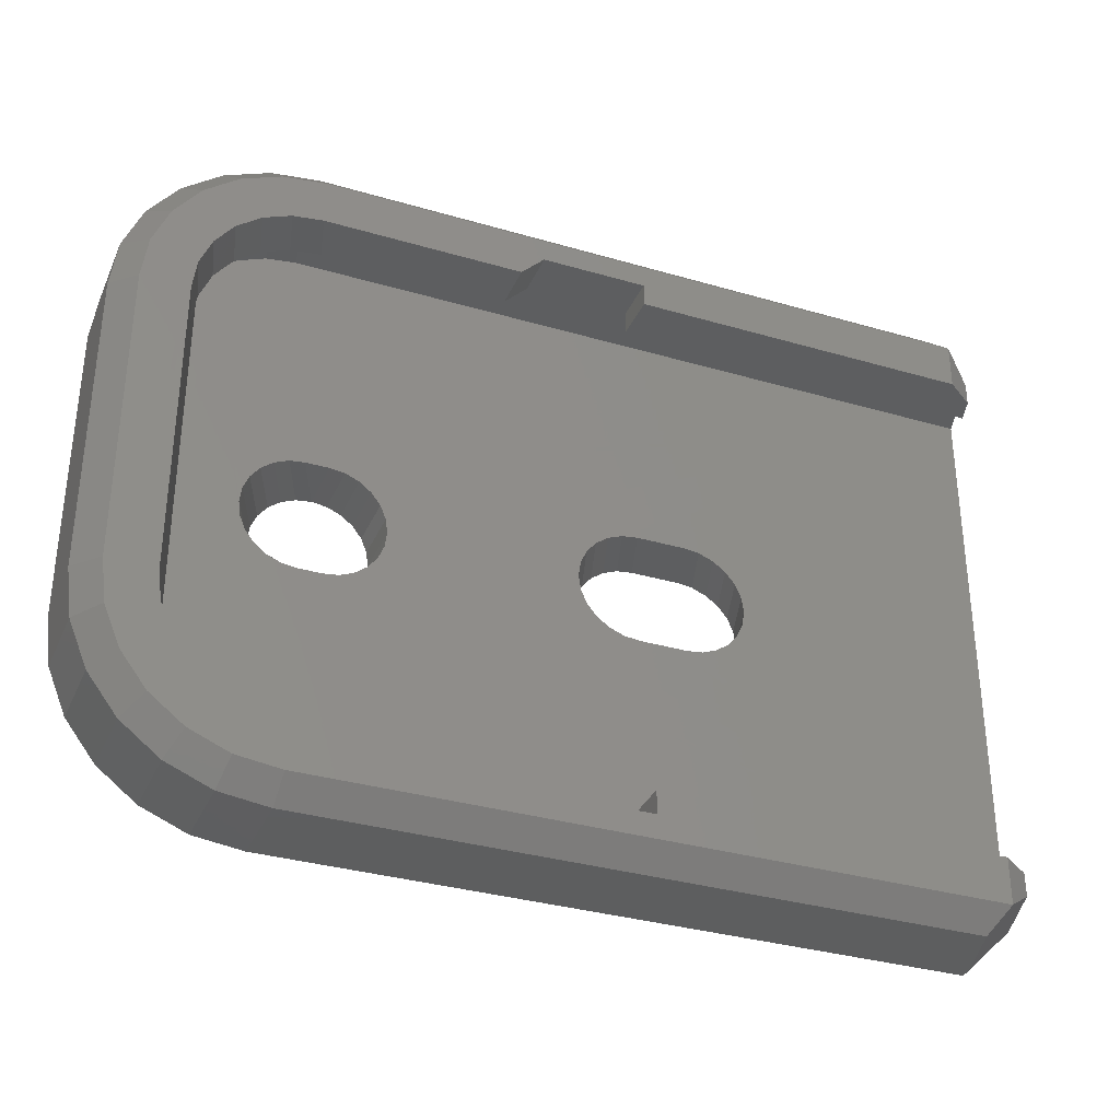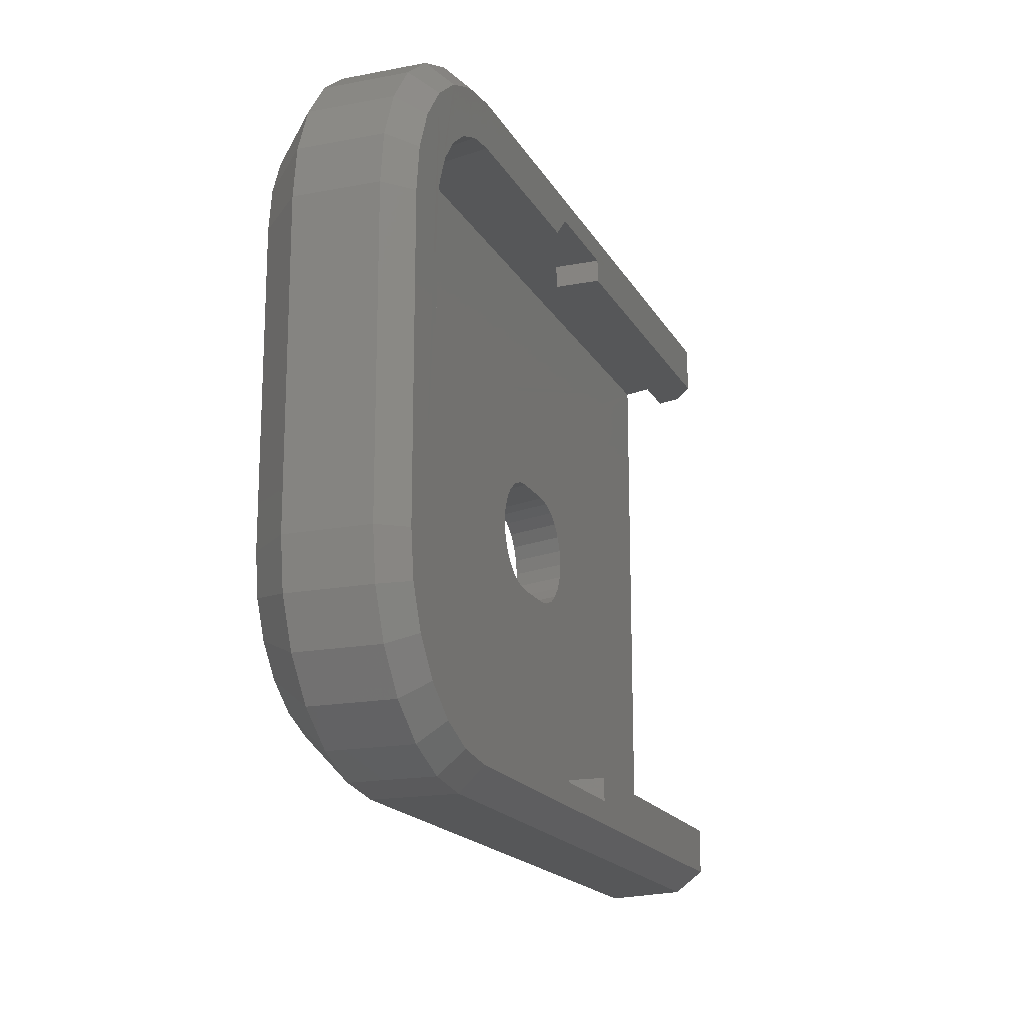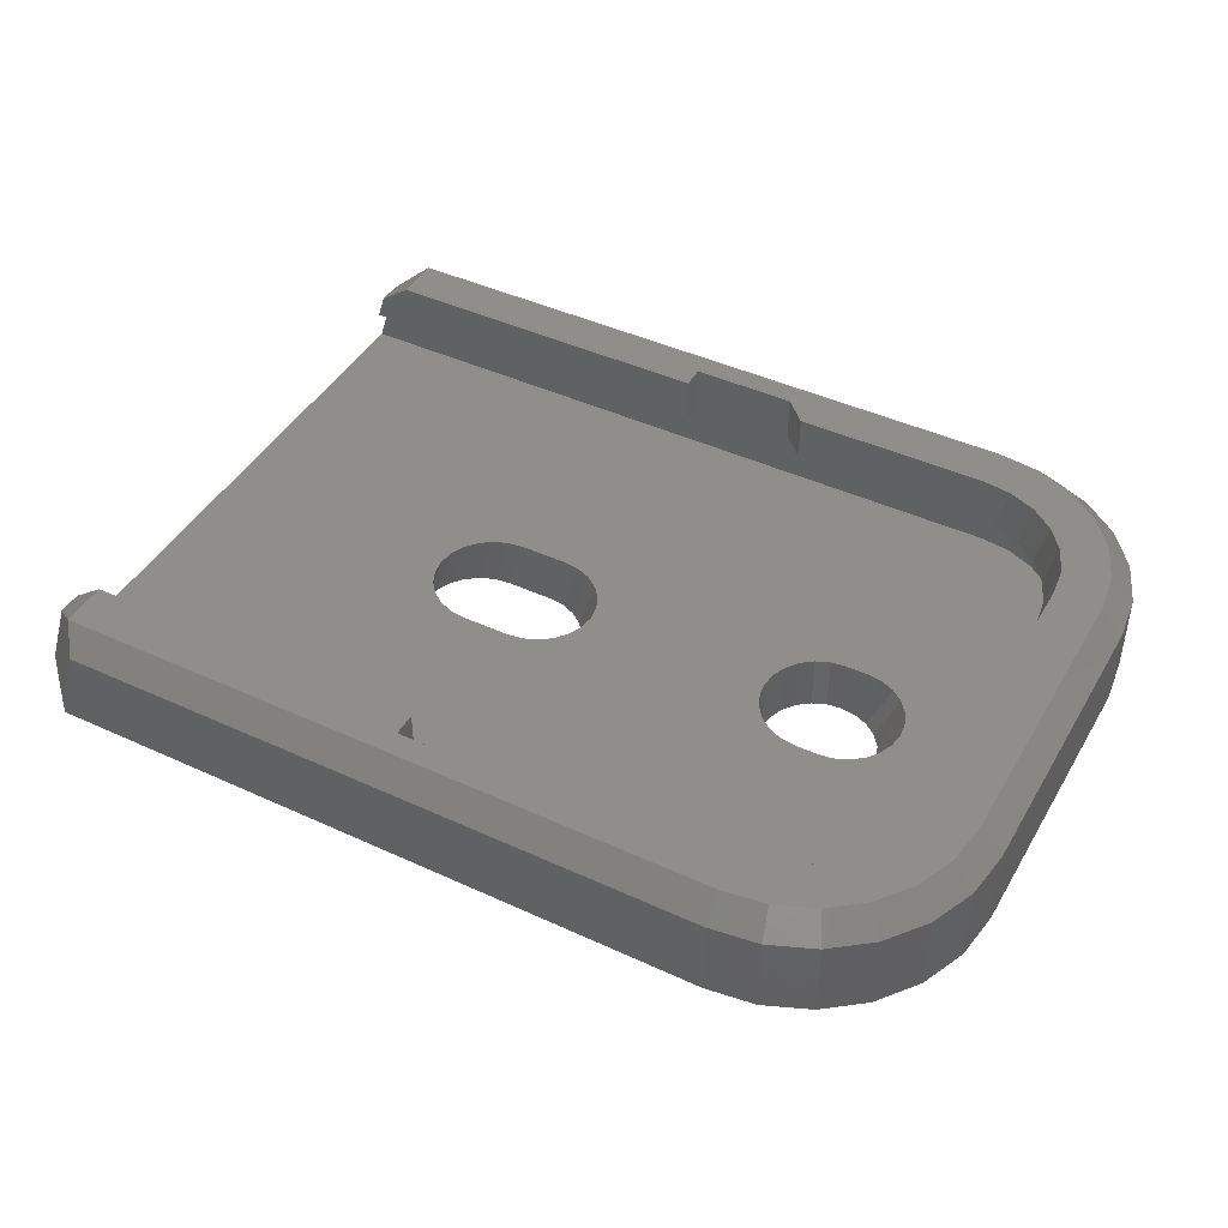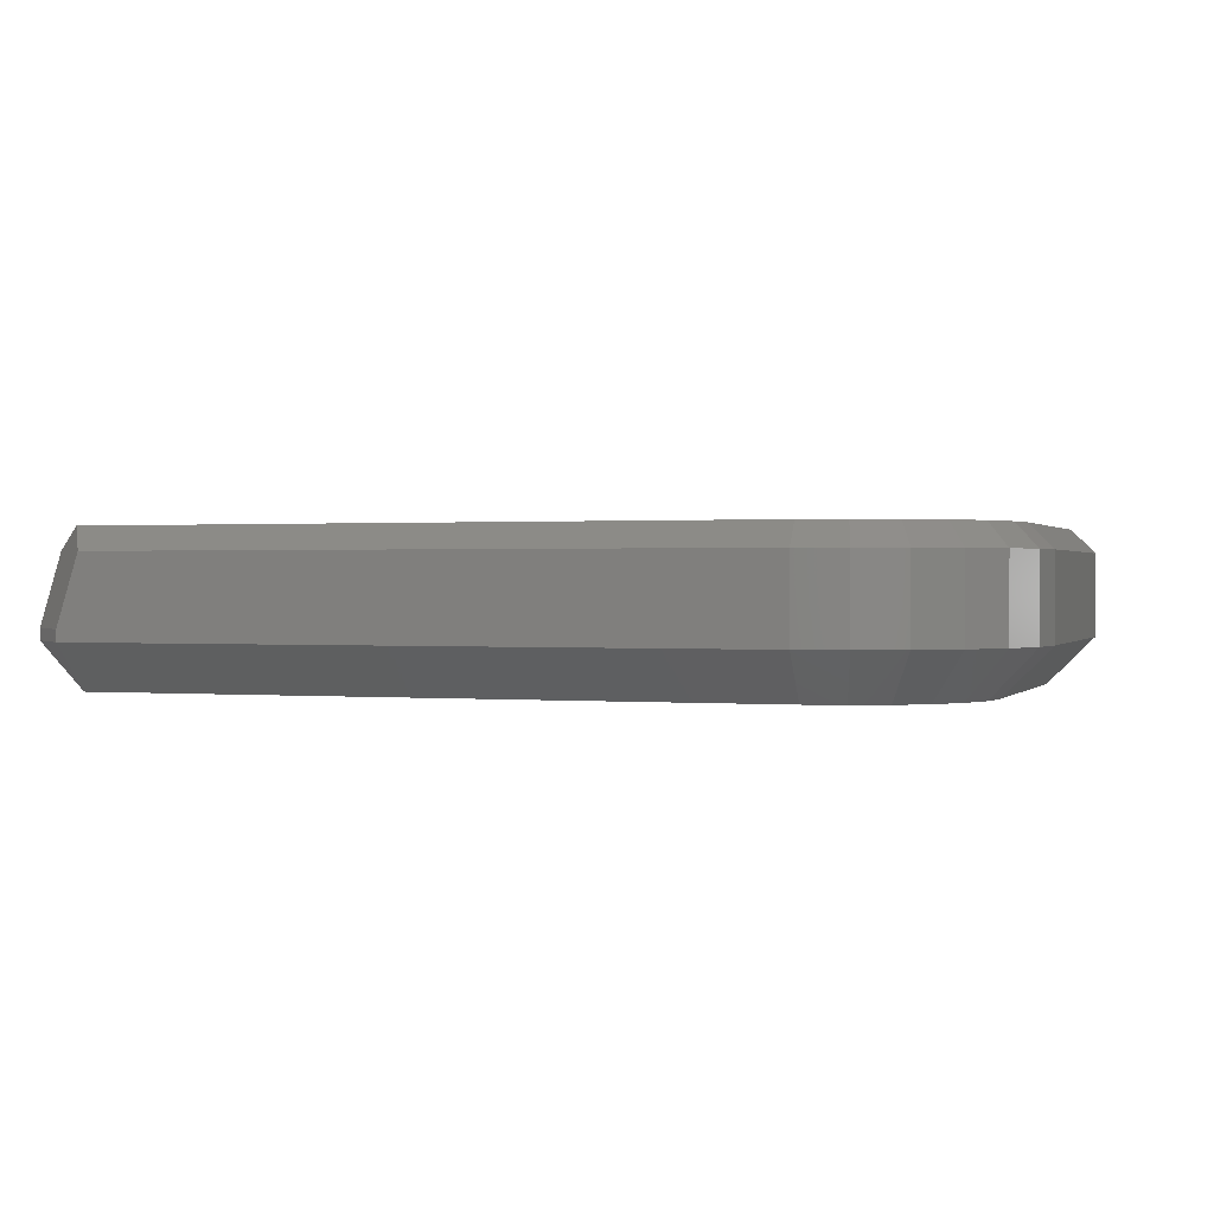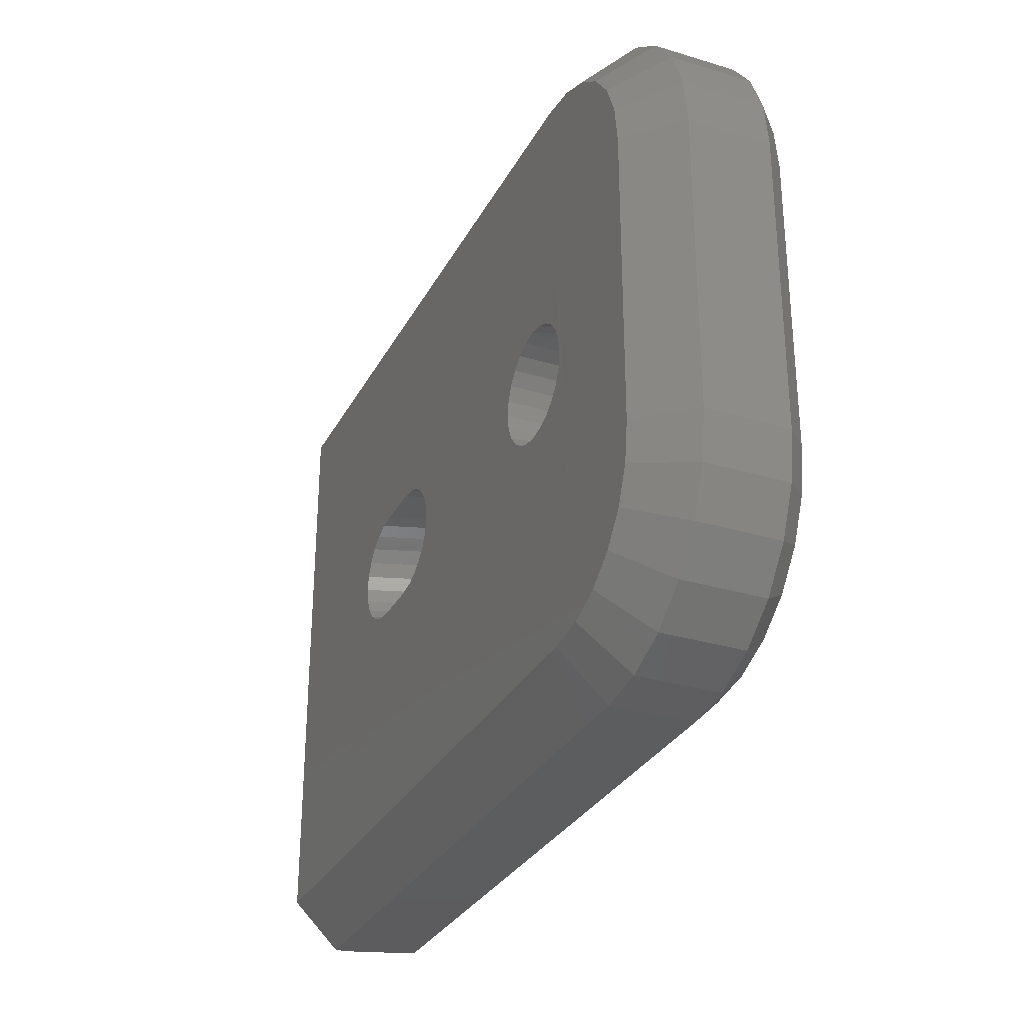
<metadata>
{"format":"stl","ext":"stl","renderer":"f3d","projection":"perspective","resolution":1024,"background":"white","views":[{"elev":-33.8,"azim":-21.7,"up":"+Y"},{"elev":-17.7,"azim":-69.3,"up":"+Y"},{"elev":44.0,"azim":-151.6,"up":"+Z"},{"elev":0.7,"azim":-161.4,"up":"+Z"},{"elev":-30.3,"azim":-113.7,"up":"+Y"}]}
</metadata>
<code>
# stl→obj: 254 verts, 512 faces
v -3.782 -12.33 4.502
v -4.988 -11.83 4.502
v -3.988 -10.83 4.502
v -2.782 -11.33 4.502
v 6.5 -11.5 4.503
v 7.501 -12.5 6.517
v 7.5 -12.5 4.503
v 6.501 -11.5 6.517
v -3.782 12.33 4.502
v -3.988 10.83 4.502
v -4.988 11.83 4.502
v 28.35 12.5 4.503
v -2 12.5 2.503
v 29 12.5 2.502
v -2.488 12.5 4.502
v 2.514 12.5 4.509
v 12 12.5 4.515
v 7.5 12.5 4.515
v 7.501 12.5 6.517
v 12 12.5 6.515
v -7.181 -9.491 0.002385
v -7.657 -12.16 2.002
v -8.928 -10.5 2.002
v -6.23 -10.73 0.002379
v 2.415 0.6471 2.5
v 2.5 4e-05 5.164e-07
v 2.5 2.78e-05 2.5
v 2.415 0.6471 3.657e-06
v -8.928 10.5 2.002
v -7.779 8.048 0.00247
v -9.728 8.57 2.002
v -7.181 9.491 0.002477
v -8 6.369 0.002462
v -10 6.5 2.002
v -8 -6.369 0.0024
v -7.779 -8.049 0.002392
v -6.231 10.73 0.002484
v -4.992 11.68 0.002489
v -4.991 -11.68 0.002374
v -3.549 12.28 0.002492
v -3.548 -12.28 0.002372
v -1.869 12.5 0.002493
v -2.5 -4e-05 -5.164e-07
v -2.415 0.647 -9.573e-06
v -2.165 1.25 -6.578e-06
v -1.768 1.768 -3.968e-06
v -1.25 2.165 1.031e-05
v -0.6471 2.415 1.165e-05
v 27 12.5 0.002503
v -4e-05 2.5 1.22e-05
v 0.647 2.415 1.192e-05
v 1.25 2.165 1.083e-05
v 1.768 1.768 8.995e-06
v 2.165 1.25 6.549e-06
v 12.73 2.165 0.002448
v 12.19 1.768 0.002446
v 11.77 1.25 0.002443
v 11.51 0.6474 0.00244
v 11.42 0.0003851 0.002437
v 13.37 2.415 0.002449
v 14.05 2.5 0.00245
v 16.15 2.501 0.002451
v 16.83 2.415 0.00245
v 17.46 2.166 0.002449
v 18 1.768 0.002448
v 18.42 1.251 0.002445
v 18.68 0.6476 0.002442
v 18.77 0.0005284 0.002439
v -1.869 -12.5 0.002371
v -2.415 -0.6471 -3.657e-06
v -2.165 -1.25 -6.549e-06
v -1.768 -1.768 -8.995e-06
v -1.25 -2.165 -1.083e-05
v -0.647 -2.415 -1.192e-05
v 27 -12.5 0.002381
v 4e-05 -2.5 -1.22e-05
v 0.6471 -2.415 -1.165e-05
v 1.25 -2.165 -1.031e-05
v 1.768 -1.768 -8.264e-06
v 2.165 -1.25 -5.655e-06
v 2.415 -0.647 -2.66e-06
v 12.73 -2.165 0.002427
v 12.19 -1.767 0.002429
v 11.77 -1.25 0.002431
v 11.51 -0.6467 0.002434
v 13.37 -2.414 0.002426
v 14.05 -2.5 0.002426
v 16.15 -2.499 0.002426
v 16.83 -2.414 0.002427
v 17.46 -2.165 0.002428
v 18 -1.767 0.00243
v 18.42 -1.249 0.002433
v 18.68 -0.6465 0.002436
v -8.055 -9.996 6.523
v -6.98 -6.5 6.522
v -6.98 6.5 6.522
v -6.943 -11.44 6.522
v -6.81 -7.794 6.522
v -5.495 -12.55 6.522
v -6.31 -9 6.522
v -5.516 -10.04 6.521
v -4.48 -10.83 6.521
v -3.809 -13.25 6.521
v -3.274 -11.33 6.52
v -1.934 -13.5 6.52
v -1.98 -11.5 6.52
v 26.71 -13.5 6.51
v 12 -12.5 6.515
v 26.71 -11.5 6.51
v 12 -11.5 6.515
v -9 -6.435 6.523
v -8.753 8.309 6.523
v -9 6.434 6.523
v -8.753 -8.31 6.523
v -8.055 9.996 6.523
v -6.944 11.44 6.522
v -6.81 7.794 6.522
v -5.496 12.55 6.522
v -6.311 9 6.522
v -5.516 10.04 6.521
v -4.48 10.83 6.521
v -3.81 13.25 6.521
v -3.274 11.33 6.521
v -1.935 13.5 6.521
v -1.98 11.5 6.52
v 6.501 11.5 6.517
v 26.71 13.5 6.51
v 12 11.5 6.515
v 26.71 11.5 6.51
v -1 -2.5 2.5
v -1.647 -2.415 2.5
v -6 13.43 2.002
v -7.657 12.16 2.002
v 3.948e-05 -2.5 2.5
v 0.6471 -2.415 2.5
v -9.727 -8.571 2.002
v 1.768 1.768 2.5
v 2.165 1.25 2.5
v -2.25 2.165 2.5
v -1.647 2.415 2.5
v -2.25 -2.165 2.5
v -2.768 -1.768 2.5
v -1.488 11.5 4.502
v -2.782 11.33 4.502
v -6 -13.43 2.002
v 1.25 -2.165 2.5
v 1.768 -1.768 2.5
v 1.25 2.165 2.5
v -5.818 9 4.502
v -6.318 7.794 4.502
v -6.024 11.04 4.502
v 27 14.5 2.003
v -2 14.5 2.003
v -10 -6.5 2.002
v -6.023 -11.04 4.502
v -5.818 -9 4.502
v -6.001 13.43 5.522
v -4.071 14.23 2.003
v -4.071 14.23 5.521
v -1.488 -11.5 4.502
v -2.488 -12.5 4.502
v 29 -12.5 2.003
v 27 -14.5 2.002
v 6.5 11.5 4.515
v -5.023 10.04 4.502
v -6.488 6.5 4.502
v -3.165 -1.25 2.5
v -8.929 10.5 5.523
v -9.728 8.57 5.524
v -7.657 12.16 5.523
v 12 -12.5 4.503
v 12 -11.5 4.503
v -5.023 -10.04 4.502
v -6.317 -7.794 4.502
v -6.488 -6.5 4.502
v -10 6.5 5.524
v -10 -6.5 5.524
v 28.36 -12.5 4.502
v 28.01 -11.5 5.557
v 28.01 -12.5 5.557
v 28.36 -11.5 4.502
v -8.928 -10.5 5.523
v -9.728 -8.571 5.523
v -4.07 -14.23 2.002
v -2.001 14.5 5.521
v -2 -14.5 5.521
v -2 -14.5 2.002
v 27 -14.5 2.503
v 26.03 -14.5 5.51
v -6 -10.43 2.502
v -6.488 -10.43 4.502
v -6 10.43 2.502
v -6.488 10.43 4.502
v 28.35 11.5 4.503
v 28.01 12.5 5.558
v 28.01 11.5 5.558
v -6 -13.43 5.522
v -7.657 -12.16 5.523
v 29 12.5 2.002
v 27 14.5 2.503
v 26.03 14.5 5.51
v -5.535 -11.04 2.502
v 29 -10.43 2.496
v -4.5 -11.83 2.502
v -3.294 -12.33 2.502
v -2 -12.5 2.502
v 29 -12.5 2.502
v 15.1 -11.5 4.503
v 14.53 -11.5 4.503
v -4.071 -14.23 5.521
v 12 11.5 4.515
v -2.768 1.768 2.5
v -3.165 1.25 2.5
v -3.415 0.647 2.5
v 0.647 2.415 2.5
v -3.294 12.33 2.503
v -3.5 -6.294e-05 2.5
v -1 2.5 2.5
v -4.052e-05 2.5 2.5
v -3.415 -0.6471 2.5
v -5.536 11.04 2.503
v 2.415 -0.647 2.5
v 2.165 -1.25 2.5
v 14.72 -2.5 2.503
v 14.63 -2.5 2.503
v -4.5 11.83 2.503
v 10.9 -1.096 2.503
v 10.82 -0.9167 2.503
v 10.97 -1.25 2.503
v 11.38 -1.767 2.502
v 11.93 -2.165 2.502
v 12.56 -2.414 2.501
v 13.24 -2.5 2.502
v 10.7 -0.6467 2.503
v 10.61 0.0003748 2.503
v 15.34 -2.499 2.502
v 16.02 -2.414 2.502
v 16.65 -2.165 2.502
v 17.2 -1.767 2.503
v 17.61 -1.249 2.503
v 17.88 -0.6465 2.503
v 17.97 0.0005181 2.503
v 11.93 2.165 2.503
v 11.38 1.768 2.503
v 10.97 1.25 2.503
v 10.7 0.6474 2.503
v 12.56 2.415 2.503
v 13.24 2.5 2.503
v 15.34 2.501 2.503
v 16.02 2.415 2.503
v 16.65 2.166 2.503
v 17.2 1.768 2.503
v 17.61 1.251 2.503
v 17.88 0.6476 2.503
f 1 2 3
f 4 1 3
f 5 6 7
f 6 5 8
f 9 10 11
f 12 13 14
f 13 12 15
f 15 12 16
f 16 12 17
f 16 17 18
f 18 17 19
f 19 17 20
f 21 22 23
f 22 21 24
f 25 26 27
f 26 25 28
f 29 30 31
f 30 29 32
f 31 33 34
f 33 31 30
f 30 35 33
f 35 30 36
f 36 30 32
f 36 32 21
f 21 32 37
f 21 37 24
f 24 37 38
f 24 38 39
f 39 38 40
f 39 40 41
f 41 40 42
f 41 42 43
f 43 42 44
f 44 42 45
f 45 42 46
f 46 42 47
f 47 42 48
f 48 42 49
f 48 49 50
f 50 49 51
f 51 49 52
f 52 49 53
f 53 49 54
f 54 49 28
f 28 49 26
f 26 49 55
f 26 55 56
f 26 56 57
f 26 57 58
f 26 58 59
f 55 49 60
f 60 49 61
f 61 49 62
f 62 49 63
f 63 49 64
f 64 49 65
f 65 49 66
f 66 49 67
f 67 49 68
f 43 69 41
f 69 43 70
f 69 70 71
f 69 71 72
f 69 72 73
f 69 73 74
f 69 74 75
f 75 74 76
f 75 76 77
f 75 77 78
f 75 78 79
f 75 79 80
f 75 80 81
f 75 81 26
f 75 26 82
f 82 26 83
f 83 26 84
f 84 26 85
f 85 26 59
f 75 82 86
f 75 86 87
f 75 87 88
f 75 88 89
f 75 89 90
f 75 90 91
f 75 91 92
f 75 92 93
f 75 93 68
f 75 68 49
f 94 95 96
f 95 94 97
f 95 97 98
f 98 97 99
f 98 99 100
f 100 99 101
f 101 99 102
f 102 99 103
f 102 103 104
f 104 103 105
f 104 105 106
f 106 105 8
f 8 105 6
f 6 105 107
f 6 107 108
f 108 107 109
f 109 110 108
f 111 112 113
f 112 111 114
f 112 114 115
f 115 114 94
f 115 94 116
f 116 94 96
f 116 96 117
f 116 117 118
f 118 117 119
f 118 119 120
f 118 120 121
f 118 121 122
f 122 121 123
f 122 123 124
f 124 123 125
f 124 125 126
f 124 126 19
f 124 19 127
f 127 19 20
f 127 20 128
f 127 128 129
f 74 130 76
f 130 74 131
f 132 37 133
f 37 132 38
f 134 77 76
f 77 134 135
f 36 23 136
f 23 36 21
f 137 54 138
f 54 137 53
f 48 139 47
f 139 48 140
f 72 141 73
f 141 72 142
f 143 144 15
f 3 104 4
f 104 3 102
f 144 121 10
f 121 144 123
f 24 145 22
f 145 24 39
f 146 79 78
f 79 146 147
f 137 52 53
f 52 137 148
f 149 150 151
f 152 42 153
f 42 152 49
f 33 154 34
f 154 33 35
f 150 119 117
f 119 150 149
f 2 155 156
f 133 32 29
f 32 133 37
f 144 10 9
f 157 158 132
f 158 157 159
f 160 7 161
f 7 160 5
f 162 163 75
f 16 143 15
f 143 16 164
f 164 16 18
f 135 78 77
f 78 135 146
f 10 165 11
f 164 19 126
f 19 164 18
f 151 150 166
f 72 167 142
f 167 72 71
f 10 120 165
f 120 10 121
f 35 136 154
f 136 35 36
f 168 31 169
f 31 168 29
f 170 29 168
f 29 170 133
f 110 171 108
f 171 110 172
f 2 156 173
f 174 95 98
f 95 174 175
f 169 34 176
f 34 169 31
f 3 2 173
f 153 40 158
f 40 153 42
f 160 161 4
f 115 170 168
f 170 115 116
f 177 113 176
f 113 177 111
f 178 179 180
f 179 178 181
f 182 114 183
f 114 182 94
f 39 184 145
f 184 39 41
f 122 185 159
f 185 122 124
f 163 186 187
f 186 163 188
f 186 188 189
f 190 175 191
f 175 190 192
f 175 192 166
f 175 166 96
f 166 192 193
f 96 95 175
f 107 186 189
f 186 107 105
f 194 195 196
f 195 194 12
f 107 179 109
f 179 107 180
f 41 187 184
f 187 41 69
f 138 28 25
f 28 138 54
f 197 97 198
f 97 197 99
f 112 168 169
f 168 112 115
f 199 200 14
f 200 199 152
f 183 111 177
f 111 183 114
f 12 127 195
f 127 12 14
f 127 14 200
f 127 200 201
f 185 152 153
f 152 185 200
f 200 185 201
f 202 203 190
f 203 202 204
f 203 204 205
f 203 205 206
f 203 206 207
f 162 203 207
f 203 162 199
f 203 199 14
f 129 195 127
f 195 129 196
f 208 179 181
f 179 208 209
f 179 209 172
f 179 172 110
f 179 110 109
f 163 207 188
f 207 163 162
f 188 107 189
f 107 188 207
f 107 207 180
f 180 207 178
f 186 184 187
f 184 186 210
f 199 49 152
f 130 134 76
f 69 163 187
f 163 69 75
f 118 159 157
f 159 118 122
f 197 22 145
f 22 197 198
f 124 201 185
f 201 124 127
f 196 211 194
f 211 196 128
f 128 196 129
f 45 212 213
f 212 45 46
f 186 103 210
f 103 186 105
f 116 157 170
f 157 116 118
f 49 162 75
f 162 49 199
f 202 191 155
f 191 202 190
f 159 153 158
f 153 159 185
f 174 191 175
f 191 174 155
f 210 99 197
f 99 210 103
f 113 169 176
f 169 113 112
f 44 213 214
f 213 44 45
f 148 51 52
f 51 148 215
f 143 123 144
f 123 143 125
f 12 211 17
f 211 12 194
f 47 212 46
f 212 47 139
f 198 94 182
f 94 198 97
f 170 132 133
f 132 170 157
f 151 166 193
f 13 9 216
f 9 13 15
f 156 98 100
f 98 156 174
f 177 136 183
f 136 177 154
f 43 214 217
f 214 43 44
f 218 50 219
f 50 140 48
f 140 50 218
f 210 145 184
f 145 210 197
f 70 217 220
f 217 70 43
f 158 38 132
f 38 158 40
f 202 2 204
f 2 202 155
f 182 22 198
f 22 182 23
f 192 151 193
f 151 192 221
f 166 117 96
f 117 166 150
f 27 81 222
f 81 27 26
f 176 154 177
f 154 176 34
f 183 23 182
f 23 183 136
f 71 220 167
f 220 71 70
f 223 79 147
f 79 223 80
f 73 131 74
f 131 73 141
f 203 224 225
f 173 102 3
f 102 173 101
f 203 130 131
f 220 221 190
f 216 11 226
f 11 216 9
f 14 140 218
f 20 211 128
f 211 20 17
f 227 228 27
f 204 1 205
f 1 204 2
f 203 147 146
f 226 151 221
f 151 226 11
f 222 80 223
f 80 222 81
f 11 149 151
f 14 148 137
f 4 106 160
f 106 4 104
f 203 135 134
f 173 100 101
f 100 173 156
f 164 125 143
f 125 164 126
f 206 178 207
f 178 206 161
f 178 161 7
f 178 7 171
f 171 7 6
f 171 6 108
f 14 219 215
f 15 144 9
f 205 161 206
f 161 205 1
f 215 50 51
f 50 215 219
f 106 5 160
f 5 106 8
f 149 120 119
f 120 149 165
f 161 1 4
f 156 155 174
f 13 213 212
f 11 165 149
f 131 141 190
f 14 215 148
f 13 216 213
f 13 212 139
f 221 192 190
f 141 142 190
f 220 217 221
f 217 226 221
f 14 13 140
f 213 216 214
f 203 134 130
f 142 167 190
f 14 218 219
f 203 131 190
f 203 223 147
f 223 203 222
f 222 203 27
f 216 217 214
f 209 171 172
f 171 209 178
f 178 209 208
f 178 208 181
f 216 226 217
f 203 146 135
f 167 220 190
f 27 229 227
f 229 27 230
f 230 27 231
f 231 27 203
f 231 203 232
f 232 203 233
f 233 203 225
f 140 13 139
f 27 234 235
f 234 27 228
f 203 236 224
f 236 203 237
f 237 203 238
f 238 203 239
f 239 203 240
f 240 203 241
f 241 203 242
f 242 203 14
f 138 14 137
f 14 138 25
f 14 25 27
f 14 27 243
f 243 27 244
f 244 27 245
f 245 27 246
f 246 27 235
f 14 243 247
f 14 247 248
f 14 248 249
f 14 249 250
f 14 250 251
f 14 251 252
f 14 252 253
f 14 253 254
f 14 254 242
f 238 91 90
f 91 238 239
f 82 232 86
f 232 82 231
f 60 243 55
f 243 60 247
f 242 93 241
f 93 242 68
f 251 63 64
f 63 251 250
f 83 231 82
f 231 83 230
f 61 247 60
f 247 61 248
f 85 235 234
f 235 85 59
f 237 90 89
f 90 237 238
f 252 66 253
f 66 252 65
f 253 67 254
f 67 253 66
f 62 248 61
f 248 62 249
f 252 64 65
f 64 252 251
f 240 91 239
f 91 240 92
f 241 92 240
f 92 241 93
f 250 62 63
f 62 250 249
f 236 89 88
f 89 236 237
f 84 227 229
f 227 84 85
f 227 85 228
f 228 85 234
f 57 244 245
f 244 57 56
f 58 245 246
f 245 58 57
f 233 88 87
f 88 233 236
f 236 233 225
f 236 225 224
f 86 233 87
f 233 86 232
f 254 68 242
f 68 254 67
f 55 244 56
f 244 55 243
f 59 246 235
f 246 59 58
f 83 229 230
f 229 83 84

</code>
